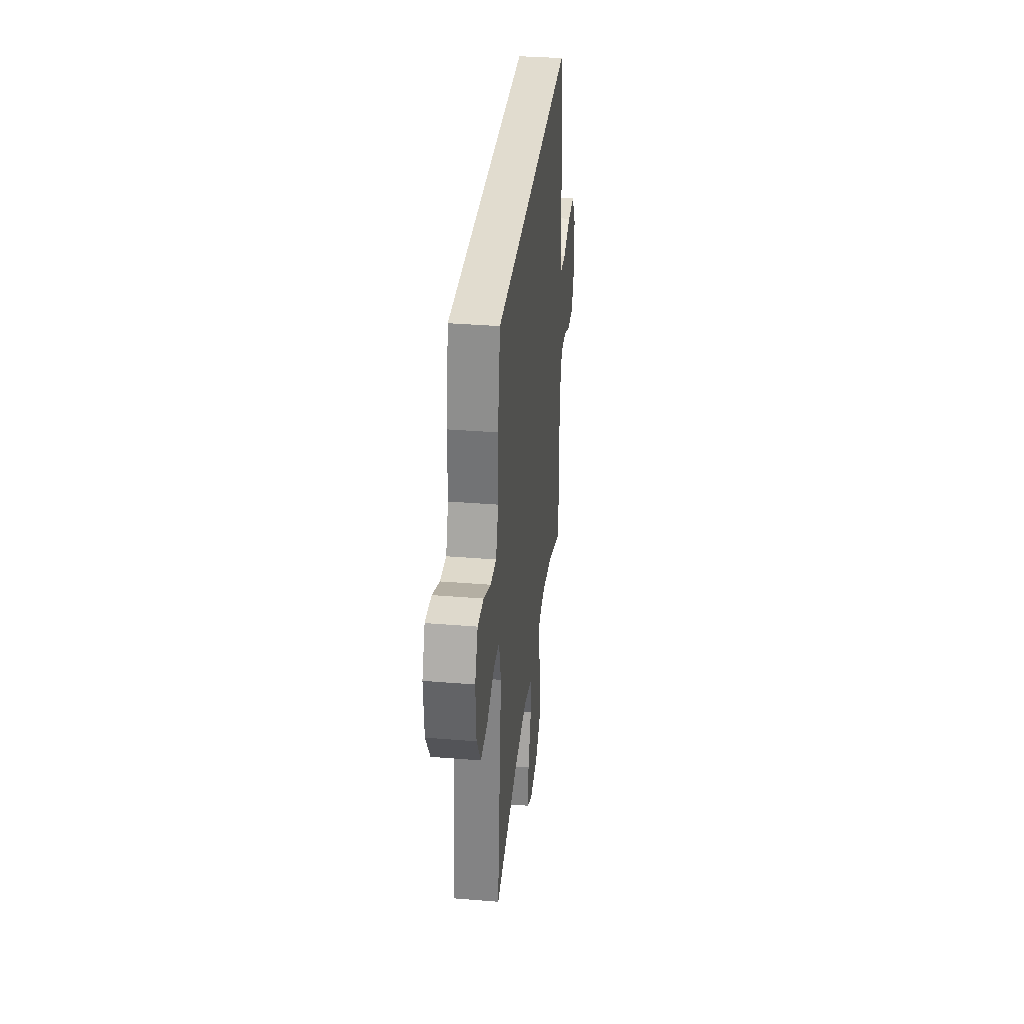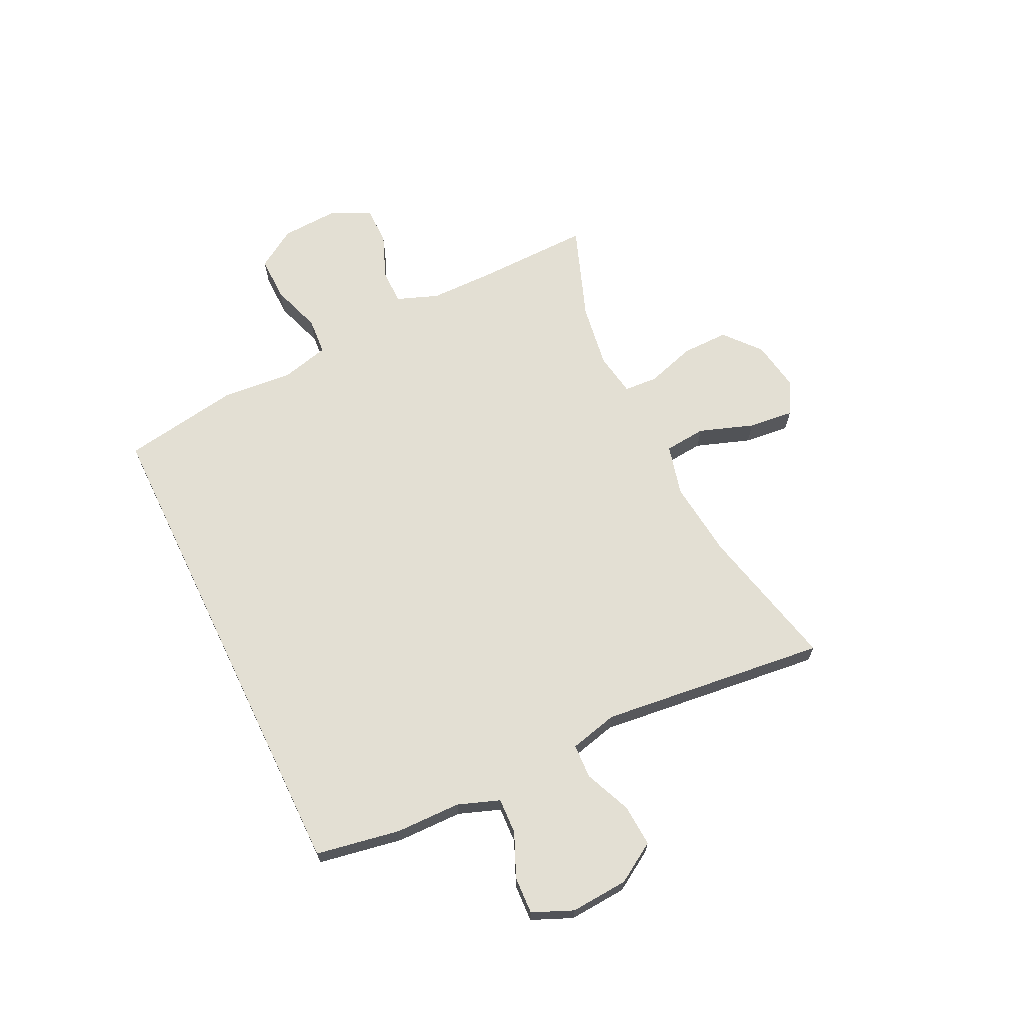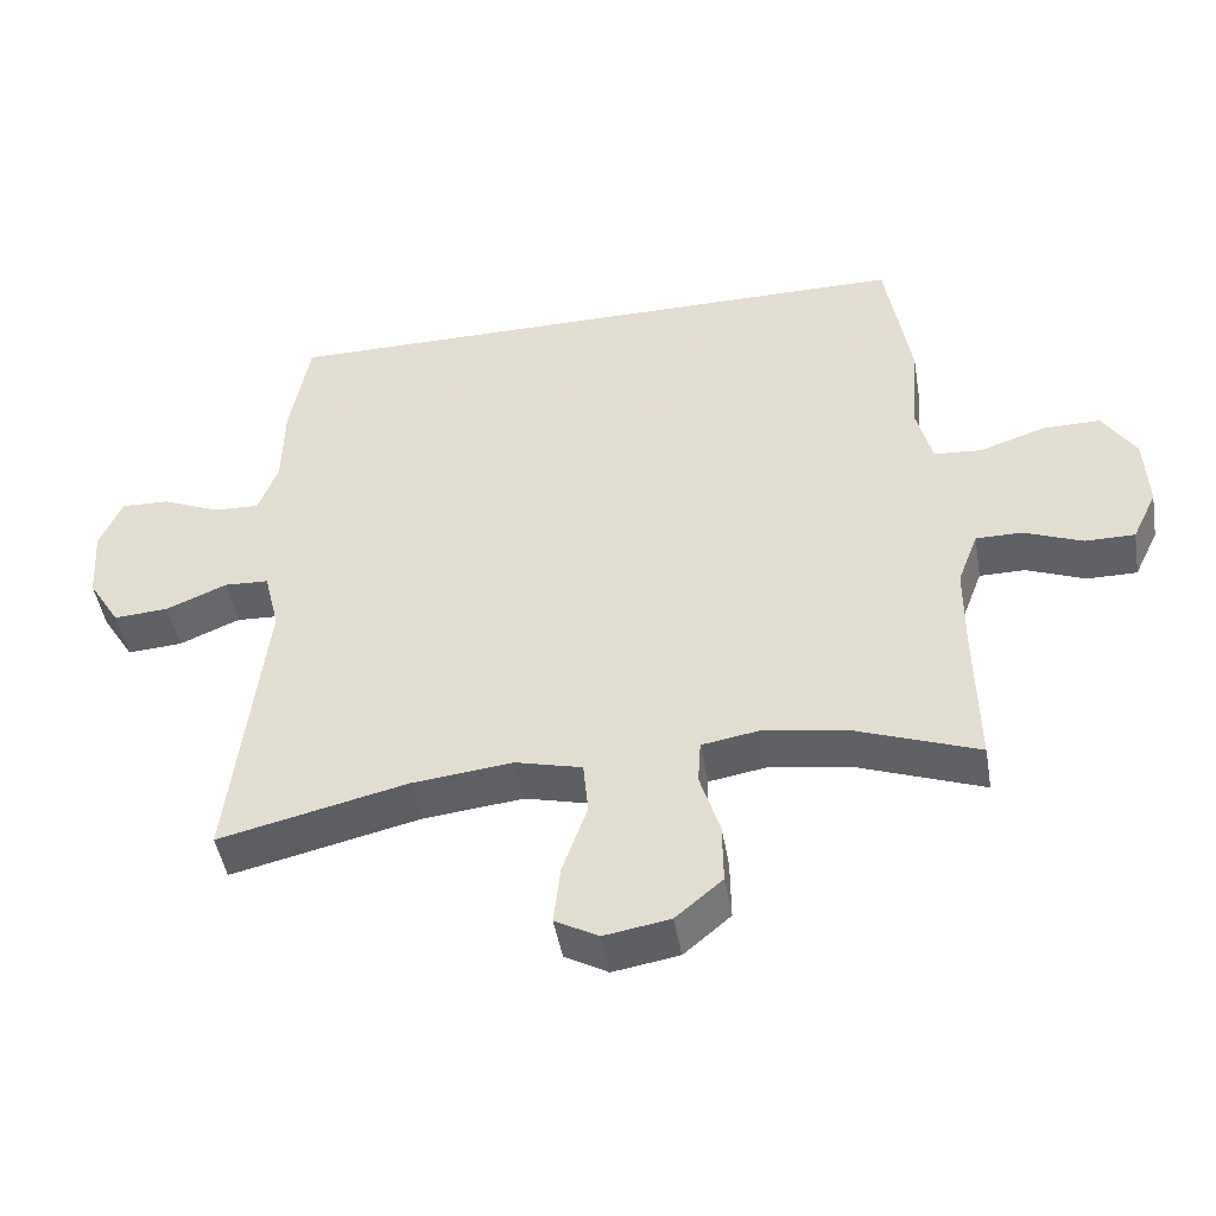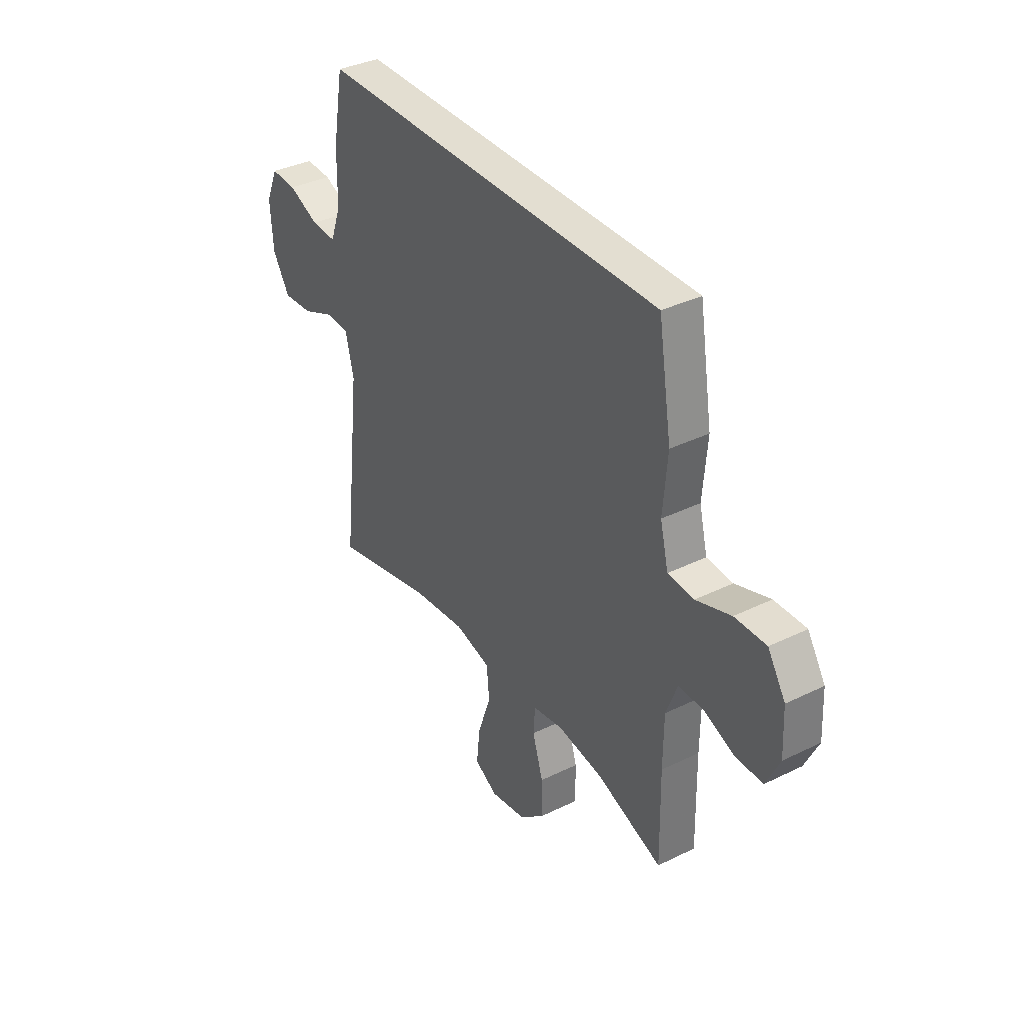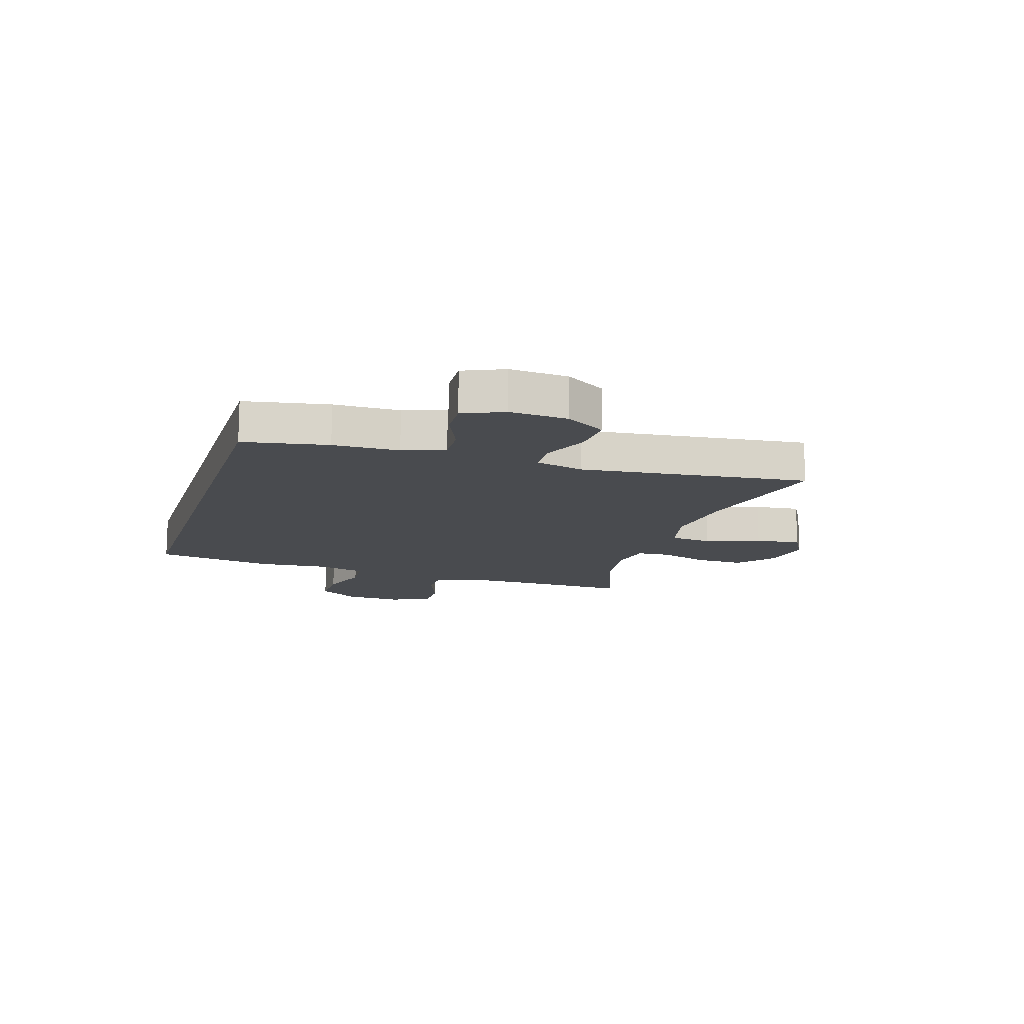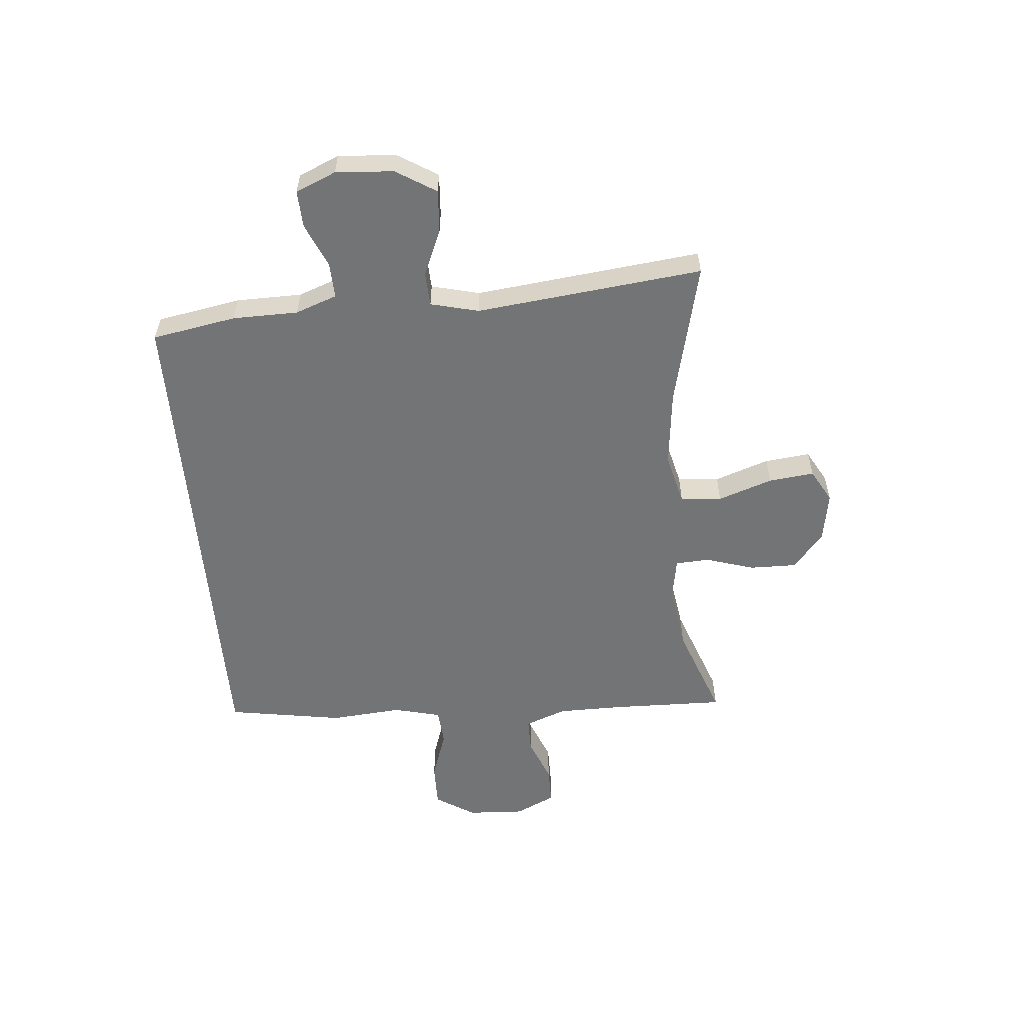
<metadata>
{"format":"obj","ext":"obj","renderer":"f3d","projection":"perspective","resolution":1024,"background":"white","views":[{"elev":34.4,"azim":96.3,"up":"+Z"},{"elev":67.1,"azim":64.1,"up":"+Y"},{"elev":-46.7,"azim":-170.3,"up":"+Z"},{"elev":36.2,"azim":-122.6,"up":"+Z"},{"elev":-13.8,"azim":72.6,"up":"+Y"},{"elev":-56.1,"azim":94.9,"up":"+Y"}]}
</metadata>
<code>
v -0.5 0.07 -0.5
v -0.496 0.07 -0.297
v -0.497 0.07 -0.181
v -0.525 0.07 -0.107
v -0.588 0.07 -0.107
v -0.668 0.07 -0.139
v -0.736 0.07 -0.139
v -0.77 0.07 -0.068
v -0.765 0.07 0.034
v -0.72 0.07 0.105
v -0.64 0.07 0.104
v -0.551 0.07 0.074
v -0.485 0.07 0.079
v -0.464 0.07 0.164
v -0.475 0.07 0.292
v -0.441 0.07 0.5
v 0.45 0.07 0.5
v 0.477 0.07 0.35
v 0.479 0.07 0.233
v 0.506 0.07 0.159
v 0.57 0.07 0.162
v 0.648 0.07 0.196
v 0.714 0.07 0.199
v 0.745 0.07 0.127
v 0.738 0.07 0.024
v 0.694 0.07 -0.047
v 0.619 0.07 -0.042
v 0.536 0.07 -0.007
v 0.475 0.07 -0.01
v 0.454 0.07 -0.096
v 0.5 0.07 -0.5
v 0.243 0.07 -0.44
v 0.105 0.07 -0.425
v 0.014 0.07 -0.448
v 0.007 0.07 -0.522
v 0.041 0.07 -0.619
v 0.05 0.07 -0.7
v -0.009 0.07 -0.733
v -0.099 0.07 -0.718
v -0.163 0.07 -0.664
v -0.162 0.07 -0.58
v -0.135 0.07 -0.493
v -0.139 0.07 -0.433
v -0.216 0.07 -0.42
v -0.332 0.07 -0.438
v -0.5 0 -0.5
v -0.496 0 -0.297
v -0.497 0 -0.181
v -0.525 0 -0.107
v -0.588 0 -0.107
v -0.668 0 -0.139
v -0.736 0 -0.139
v -0.77 0 -0.068
v -0.765 0 0.034
v -0.72 0 0.105
v -0.64 0 0.104
v -0.551 0 0.074
v -0.485 0 0.079
v -0.464 0 0.164
v -0.475 0 0.292
v -0.441 0 0.5
v 0.45 0 0.5
v 0.477 0 0.35
v 0.479 0 0.233
v 0.506 0 0.159
v 0.57 0 0.162
v 0.648 0 0.196
v 0.714 0 0.199
v 0.745 0 0.127
v 0.738 0 0.024
v 0.694 0 -0.047
v 0.619 0 -0.042
v 0.536 0 -0.007
v 0.475 0 -0.01
v 0.454 0 -0.096
v 0.5 0 -0.5
v 0.243 0 -0.44
v 0.105 0 -0.425
v 0.014 0 -0.448
v 0.007 0 -0.522
v 0.041 0 -0.619
v 0.05 0 -0.7
v -0.009 0 -0.733
v -0.099 0 -0.718
v -0.163 0 -0.664
v -0.162 0 -0.58
v -0.135 0 -0.493
v -0.139 0 -0.433
v -0.216 0 -0.42
v -0.332 0 -0.438
f 40 41 42
f 39 40 42
f 38 39 42
f 37 38 42
f 36 37 42
f 35 36 42
f 34 35 42 43
f 33 34 43 44
f 30 31 32
f 29 30 32 33
f 26 27 28
f 25 26 28
f 24 25 28
f 23 24 28
f 22 23 28
f 21 22 28
f 20 21 28 29
f 29 33 44
f 20 29 44
f 19 20 44
f 19 44 45
f 18 19 45
f 17 18 45
f 16 17 45
f 15 16 45
f 14 15 45
f 10 11 12
f 9 10 12
f 8 9 12
f 7 8 12
f 6 7 12
f 5 6 12
f 4 5 12 13
f 45 1 2
f 14 45 2
f 13 14 2
f 3 4 13
f 2 3 13
f 87 86 85
f 87 85 84
f 87 84 83
f 87 83 82
f 87 82 81
f 87 81 80
f 88 87 80 79
f 89 88 79 78
f 77 76 75
f 78 77 75 74
f 73 72 71
f 73 71 70
f 73 70 69
f 73 69 68
f 73 68 67
f 73 67 66
f 74 73 66 65
f 89 78 74
f 89 74 65
f 89 65 64
f 90 89 64
f 90 64 63
f 90 63 62
f 90 62 61
f 90 61 60
f 90 60 59
f 57 56 55
f 57 55 54
f 57 54 53
f 57 53 52
f 57 52 51
f 57 51 50
f 58 57 50 49
f 47 46 90
f 47 90 59
f 47 59 58
f 58 49 48
f 58 48 47
f 1 46 47 2
f 2 47 48 3
f 3 48 49 4
f 4 49 50 5
f 5 50 51 6
f 6 51 52 7
f 7 52 53 8
f 8 53 54 9
f 9 54 55 10
f 10 55 56 11
f 11 56 57 12
f 12 57 58 13
f 13 58 59 14
f 14 59 60 15
f 15 60 61 16
f 16 61 62 17
f 17 62 63 18
f 18 63 64 19
f 19 64 65 20
f 20 65 66 21
f 21 66 67 22
f 22 67 68 23
f 23 68 69 24
f 24 69 70 25
f 25 70 71 26
f 26 71 72 27
f 27 72 73 28
f 28 73 74 29
f 29 74 75 30
f 30 75 76 31
f 31 76 77 32
f 32 77 78 33
f 33 78 79 34
f 34 79 80 35
f 35 80 81 36
f 36 81 82 37
f 37 82 83 38
f 38 83 84 39
f 39 84 85 40
f 40 85 86 41
f 41 86 87 42
f 42 87 88 43
f 43 88 89 44
f 44 89 90 45
f 45 90 46 1

</code>
